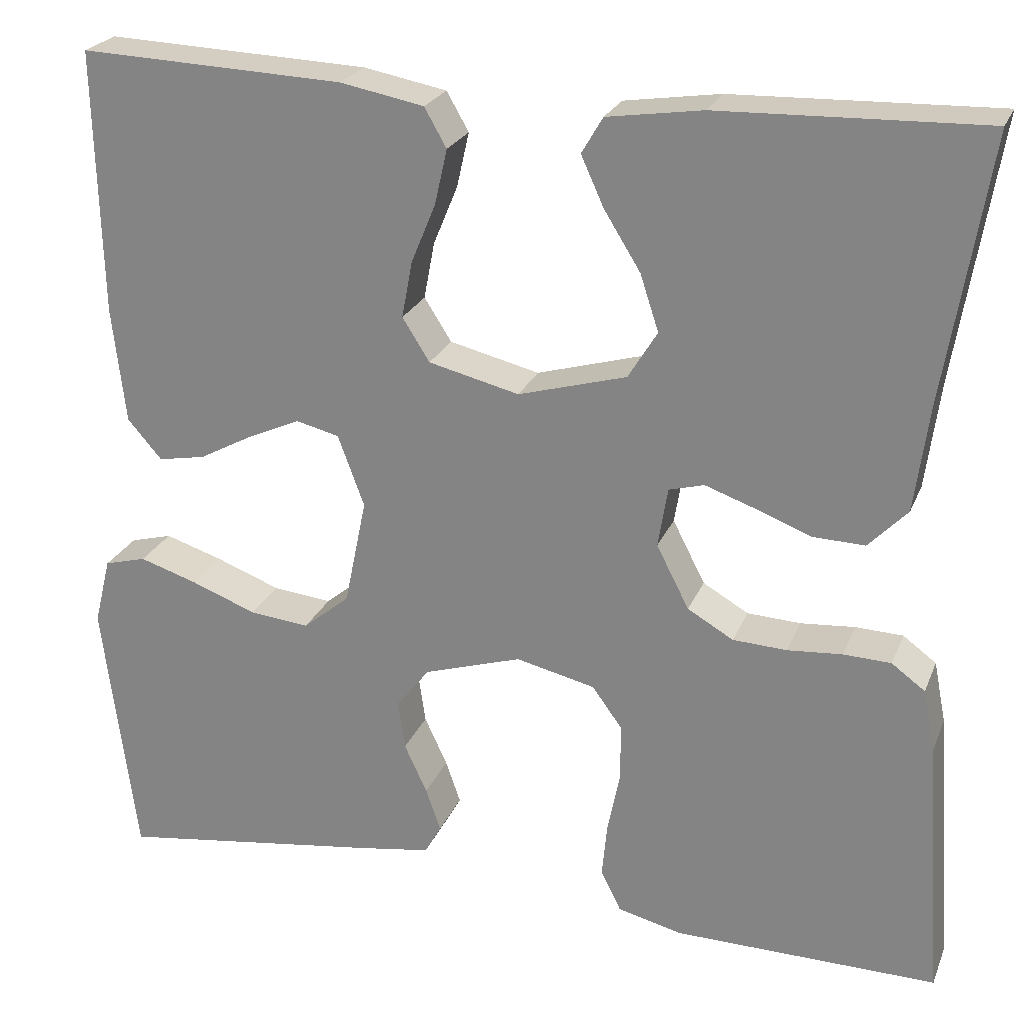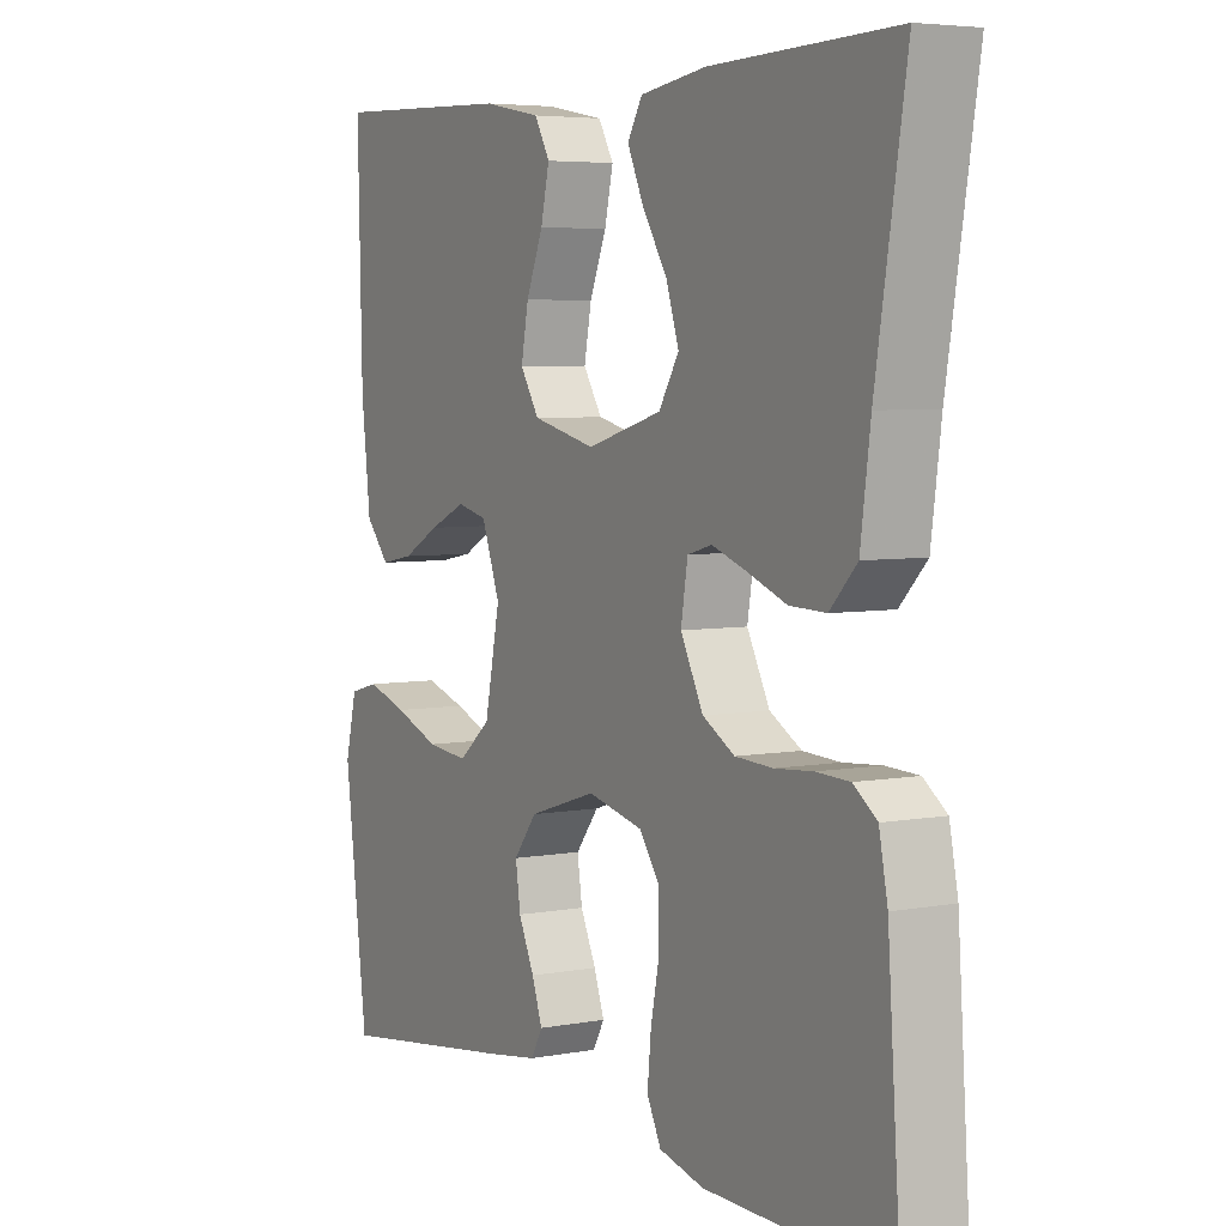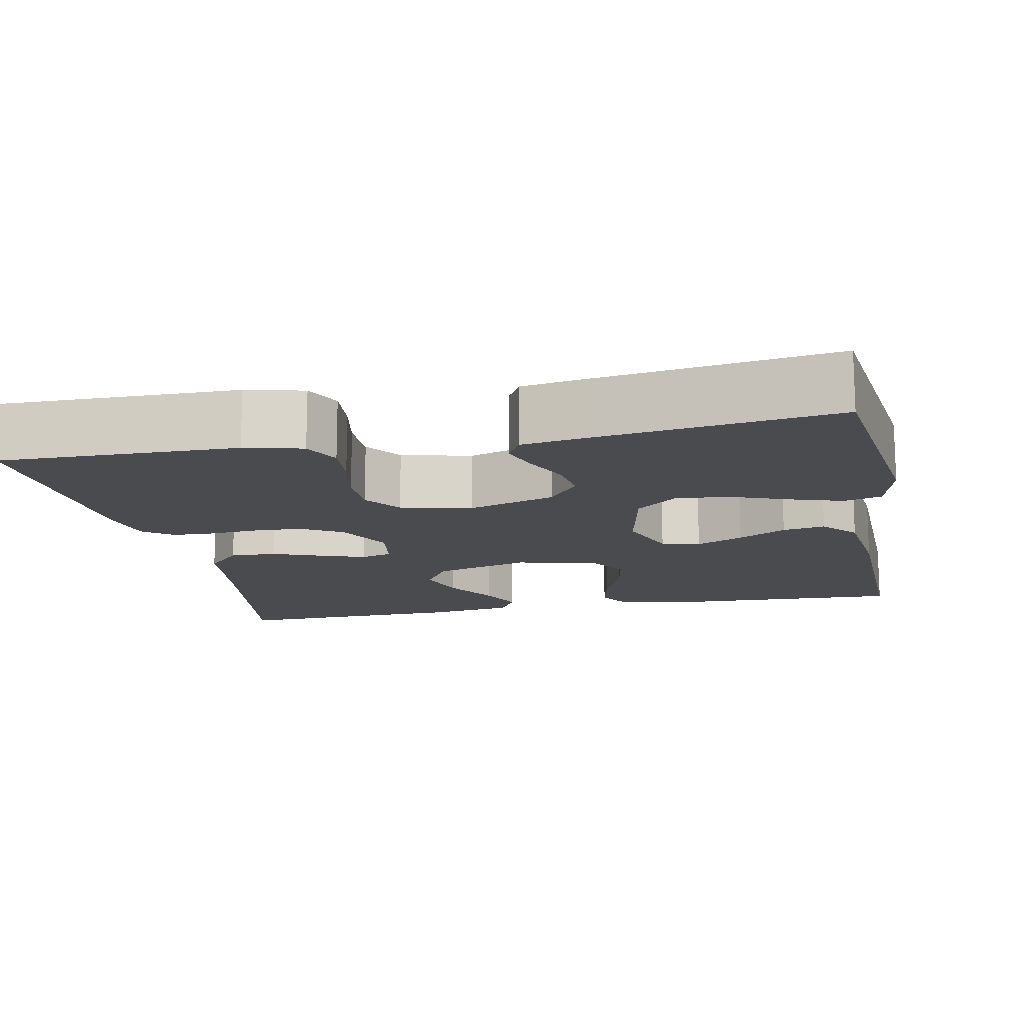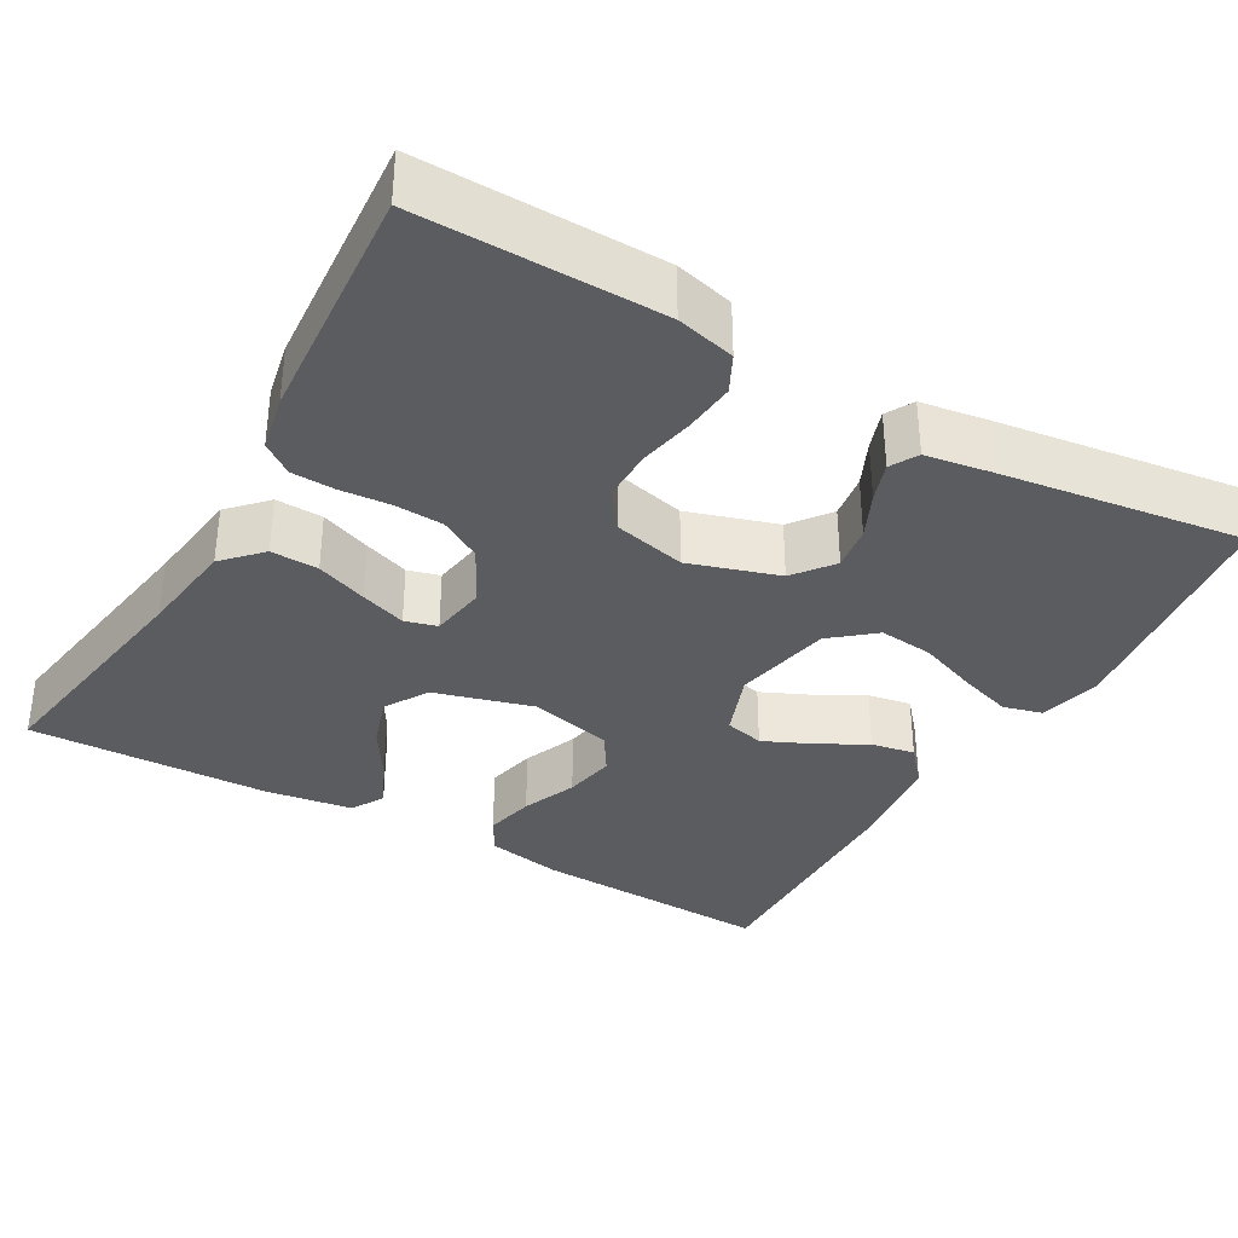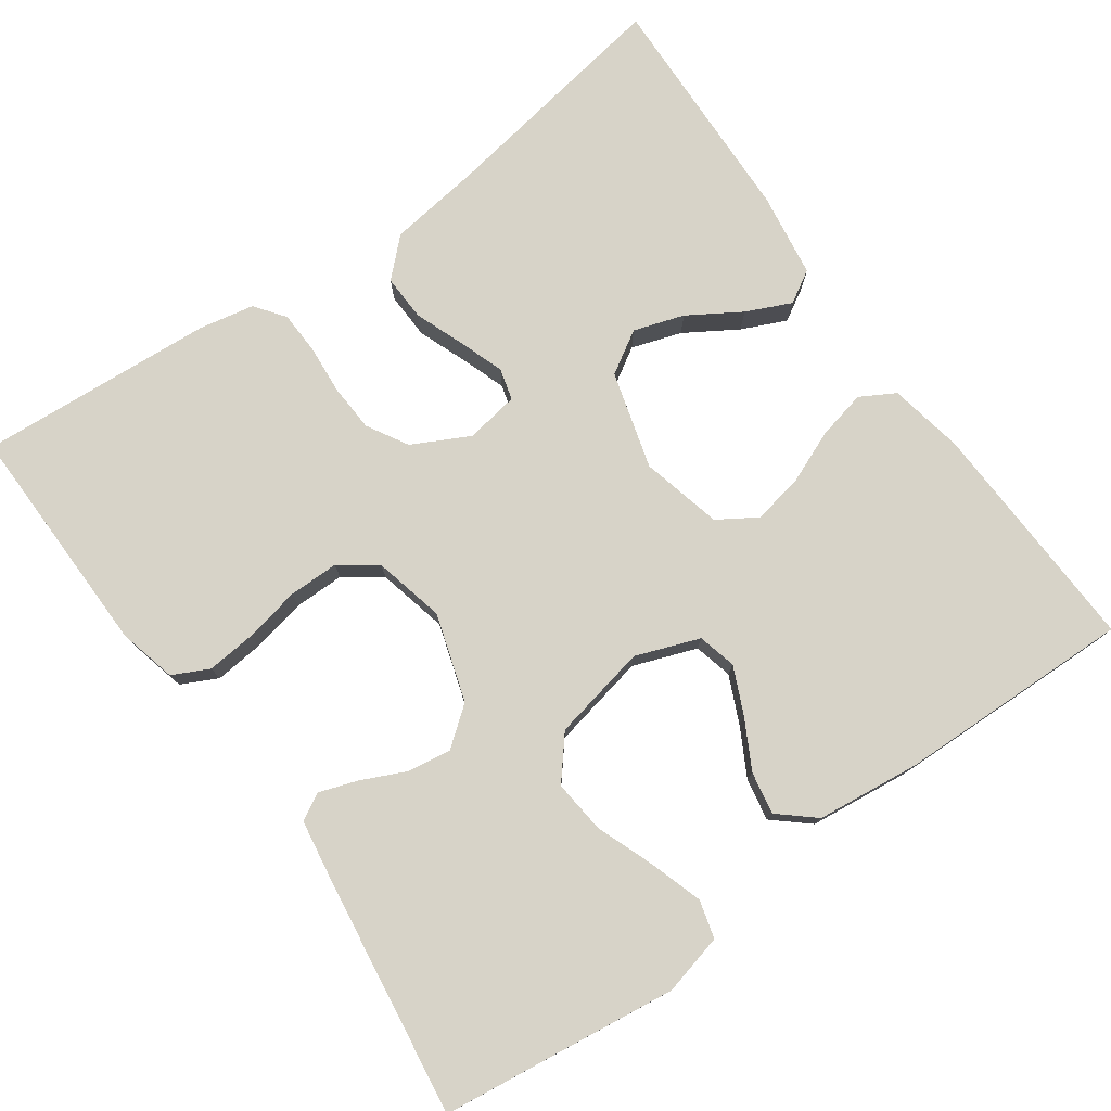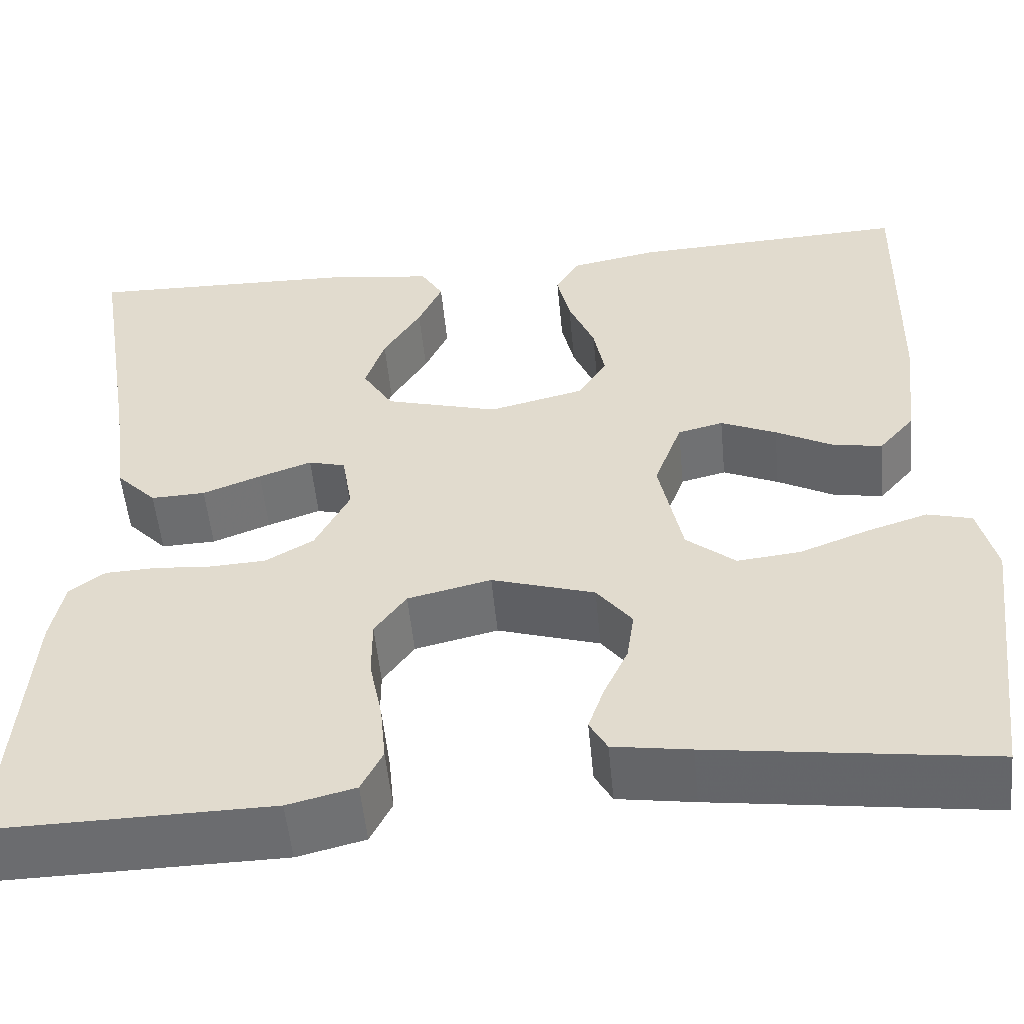
<metadata>
{"format":"obj","ext":"obj","renderer":"f3d","projection":"perspective","resolution":1024,"background":"white","views":[{"elev":23.9,"azim":18.5,"up":"+Z"},{"elev":5.1,"azim":59.8,"up":"+Z"},{"elev":-14.1,"azim":-168.6,"up":"+Y"},{"elev":-35.2,"azim":150.3,"up":"+Y"},{"elev":77.2,"azim":-125.5,"up":"+Y"},{"elev":-53.5,"azim":-174.5,"up":"+Z"}]}
</metadata>
<code>
v -0.5 0.07 0.5
v -0.2 0.07 0.488
v -0.105 0.07 0.47
v -0.08 0.07 0.426
v -0.094 0.07 0.364
v -0.122 0.07 0.296
v -0.134 0.07 0.232
v -0.103 0.07 0.183
v 0 0.07 0.158
v 0.123 0.07 0.193
v 0.156 0.07 0.247
v 0.135 0.07 0.311
v 0.094 0.07 0.377
v 0.068 0.07 0.434
v 0.092 0.07 0.475
v 0.2 0.07 0.491
v 0.5 0.07 0.5
v 0.451 0.07 0.2
v 0.435 0.07 0.079
v 0.391 0.07 0.033
v 0.332 0.07 0.035
v 0.269 0.07 0.059
v 0.212 0.07 0.079
v 0.172 0.07 0.068
v 0.161 0.07 0
v 0.198 0.07 -0.072
v 0.25 0.07 -0.102
v 0.311 0.07 -0.105
v 0.373 0.07 -0.1
v 0.427 0.07 -0.102
v 0.465 0.07 -0.13
v 0.479 0.07 -0.2
v 0.5 0.07 -0.5
v 0.2 0.07 -0.496
v 0.127 0.07 -0.478
v 0.104 0.07 -0.432
v 0.11 0.07 -0.369
v 0.124 0.07 -0.299
v 0.124 0.07 -0.235
v 0.09 0.07 -0.188
v 0 0.07 -0.167
v -0.111 0.07 -0.202
v -0.149 0.07 -0.251
v -0.141 0.07 -0.306
v -0.115 0.07 -0.362
v -0.098 0.07 -0.411
v -0.117 0.07 -0.445
v -0.2 0.07 -0.458
v -0.5 0.07 -0.5
v -0.538 0.07 -0.2
v -0.519 0.07 -0.123
v -0.471 0.07 -0.11
v -0.405 0.07 -0.131
v -0.331 0.07 -0.159
v -0.263 0.07 -0.166
v -0.21 0.07 -0.122
v -0.185 0.07 0
v -0.215 0.07 0.081
v -0.264 0.07 0.093
v -0.324 0.07 0.066
v -0.385 0.07 0.033
v -0.439 0.07 0.023
v -0.478 0.07 0.068
v -0.493 0.07 0.2
v -0.5 0 0.5
v -0.2 0 0.488
v -0.105 0 0.47
v -0.08 0 0.426
v -0.094 0 0.364
v -0.122 0 0.296
v -0.134 0 0.232
v -0.103 0 0.183
v 0 0 0.158
v 0.123 0 0.193
v 0.156 0 0.247
v 0.135 0 0.311
v 0.094 0 0.377
v 0.068 0 0.434
v 0.092 0 0.475
v 0.2 0 0.491
v 0.5 0 0.5
v 0.451 0 0.2
v 0.435 0 0.079
v 0.391 0 0.033
v 0.332 0 0.035
v 0.269 0 0.059
v 0.212 0 0.079
v 0.172 0 0.068
v 0.161 0 0
v 0.198 0 -0.072
v 0.25 0 -0.102
v 0.311 0 -0.105
v 0.373 0 -0.1
v 0.427 0 -0.102
v 0.465 0 -0.13
v 0.479 0 -0.2
v 0.5 0 -0.5
v 0.2 0 -0.496
v 0.127 0 -0.478
v 0.104 0 -0.432
v 0.11 0 -0.369
v 0.124 0 -0.299
v 0.124 0 -0.235
v 0.09 0 -0.188
v 0 0 -0.167
v -0.111 0 -0.202
v -0.149 0 -0.251
v -0.141 0 -0.306
v -0.115 0 -0.362
v -0.098 0 -0.411
v -0.117 0 -0.445
v -0.2 0 -0.458
v -0.5 0 -0.5
v -0.538 0 -0.2
v -0.519 0 -0.123
v -0.471 0 -0.11
v -0.405 0 -0.131
v -0.331 0 -0.159
v -0.263 0 -0.166
v -0.21 0 -0.122
v -0.185 0 0
v -0.215 0 0.081
v -0.264 0 0.093
v -0.324 0 0.066
v -0.385 0 0.033
v -0.439 0 0.023
v -0.478 0 0.068
v -0.493 0 0.2
f 60 61 62 63
f 59 60 63 64
f 58 59 64 1
f 51 52 53 54
f 49 50 51 54
f 49 54 55
f 48 49 55 56
f 44 45 46 47
f 44 47 48 56
f 35 36 37 38
f 35 38 39
f 34 35 39
f 33 34 39
f 32 33 39 40
f 28 29 30 31
f 27 28 31 32
f 19 20 21 22
f 18 19 22 23
f 17 18 23 24
f 12 13 14 15
f 11 12 15 16
f 3 4 5 6
f 3 6 7
f 58 1 2 3
f 57 58 3 7
f 43 44 56
f 42 43 56 57
f 41 42 57 7
f 27 32 40 41
f 26 27 41
f 25 26 41
f 24 25 41
f 11 16 17 24
f 10 11 24 41
f 9 10 41
f 8 9 41
f 7 8 41
f 127 126 125 124
f 128 127 124 123
f 65 128 123 122
f 118 117 116 115
f 118 115 114 113
f 119 118 113
f 120 119 113 112
f 111 110 109 108
f 120 112 111 108
f 102 101 100 99
f 103 102 99
f 103 99 98
f 103 98 97
f 104 103 97 96
f 95 94 93 92
f 96 95 92 91
f 86 85 84 83
f 87 86 83 82
f 88 87 82 81
f 79 78 77 76
f 80 79 76 75
f 70 69 68 67
f 71 70 67
f 67 66 65 122
f 71 67 122 121
f 120 108 107
f 121 120 107 106
f 71 121 106 105
f 105 104 96 91
f 105 91 90
f 105 90 89
f 105 89 88
f 88 81 80 75
f 105 88 75 74
f 105 74 73
f 105 73 72
f 105 72 71
f 1 65 66 2
f 2 66 67 3
f 3 67 68 4
f 4 68 69 5
f 5 69 70 6
f 6 70 71 7
f 7 71 72 8
f 8 72 73 9
f 9 73 74 10
f 10 74 75 11
f 11 75 76 12
f 12 76 77 13
f 13 77 78 14
f 14 78 79 15
f 15 79 80 16
f 16 80 81 17
f 17 81 82 18
f 18 82 83 19
f 19 83 84 20
f 20 84 85 21
f 21 85 86 22
f 22 86 87 23
f 23 87 88 24
f 24 88 89 25
f 25 89 90 26
f 26 90 91 27
f 27 91 92 28
f 28 92 93 29
f 29 93 94 30
f 30 94 95 31
f 31 95 96 32
f 32 96 97 33
f 33 97 98 34
f 34 98 99 35
f 35 99 100 36
f 36 100 101 37
f 37 101 102 38
f 38 102 103 39
f 39 103 104 40
f 40 104 105 41
f 41 105 106 42
f 42 106 107 43
f 43 107 108 44
f 44 108 109 45
f 45 109 110 46
f 46 110 111 47
f 47 111 112 48
f 48 112 113 49
f 49 113 114 50
f 50 114 115 51
f 51 115 116 52
f 52 116 117 53
f 53 117 118 54
f 54 118 119 55
f 55 119 120 56
f 56 120 121 57
f 57 121 122 58
f 58 122 123 59
f 59 123 124 60
f 60 124 125 61
f 61 125 126 62
f 62 126 127 63
f 63 127 128 64
f 64 128 65 1

</code>
